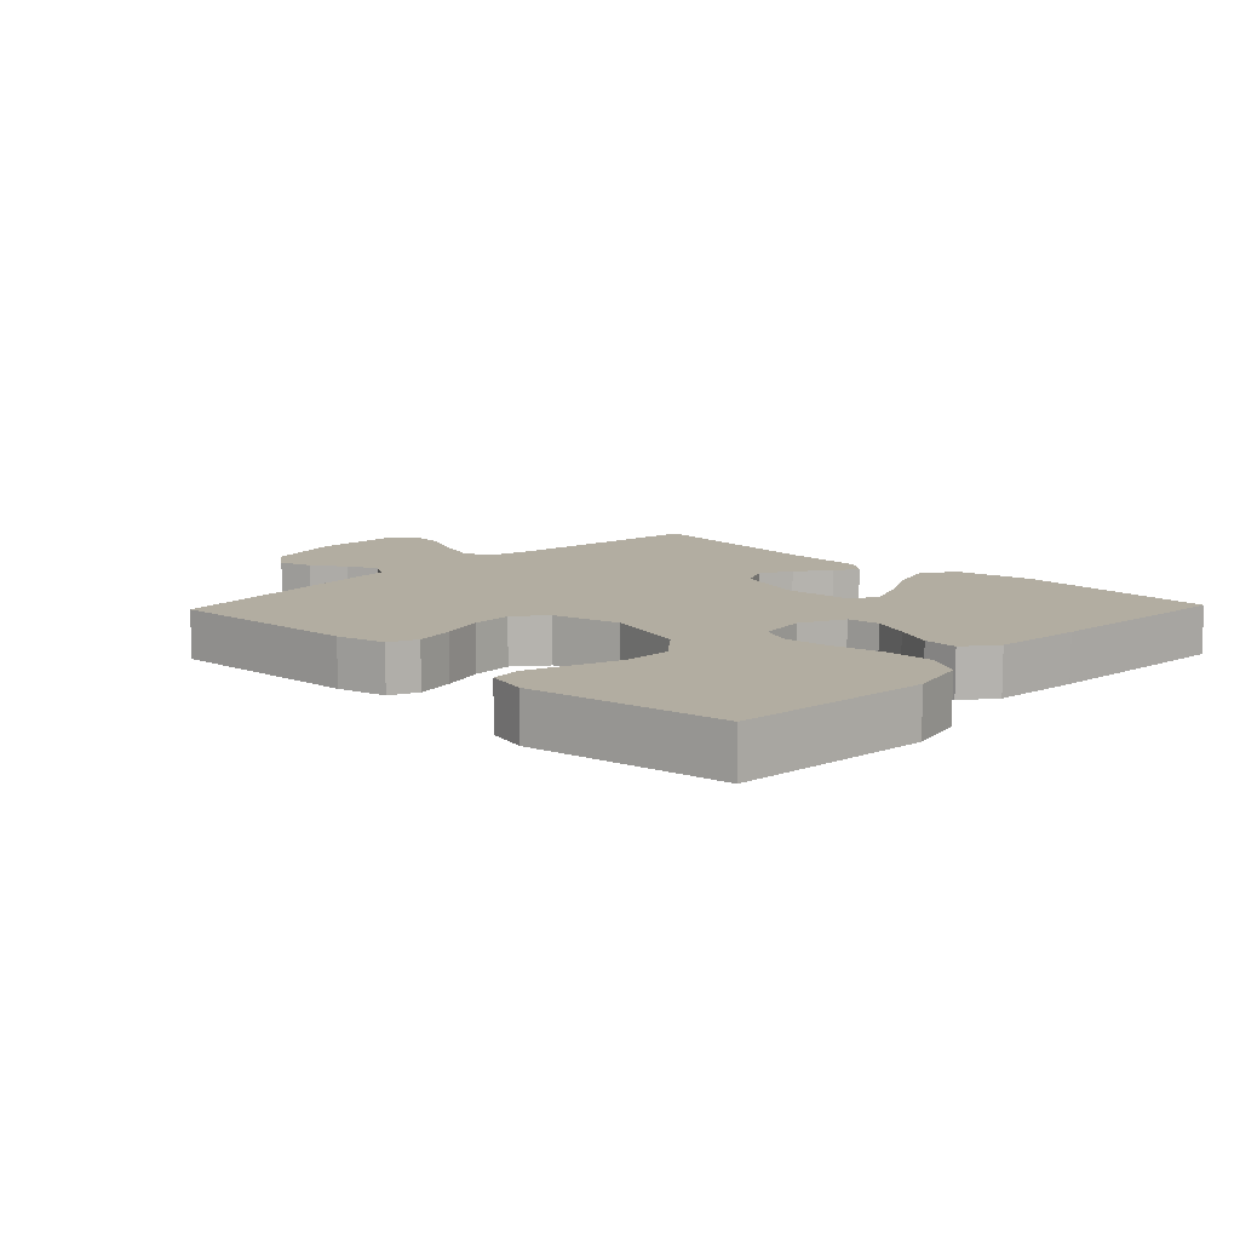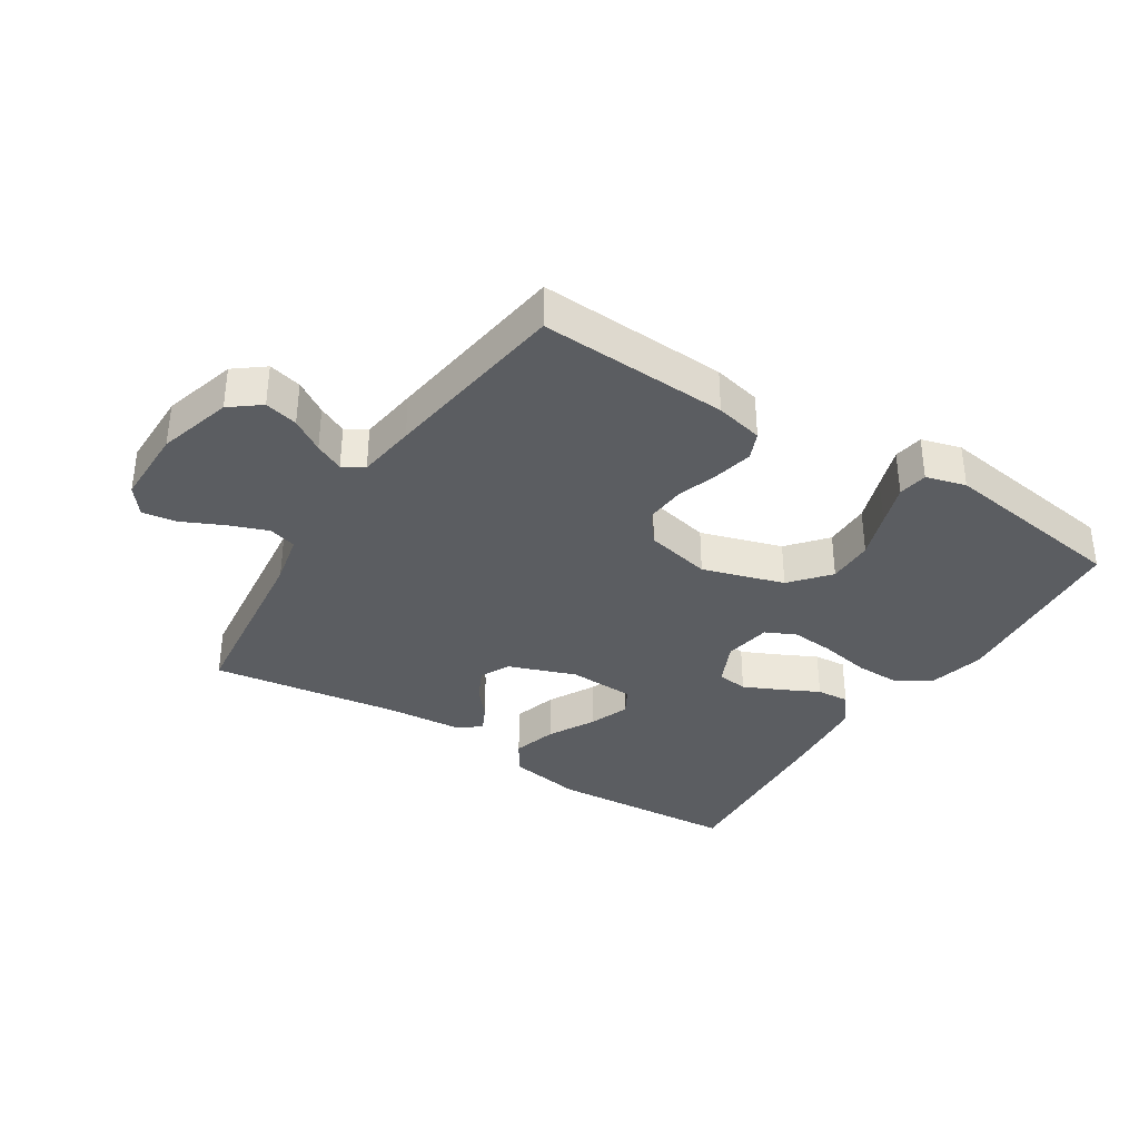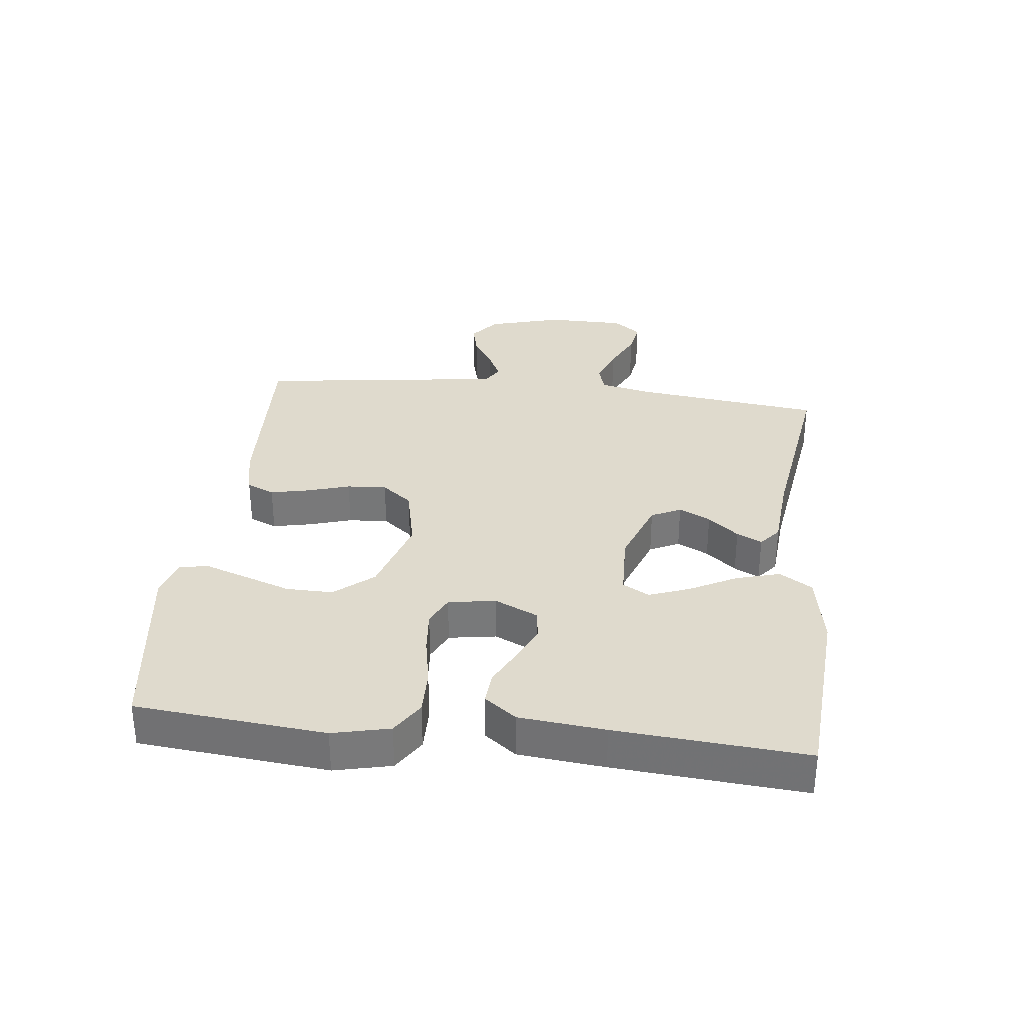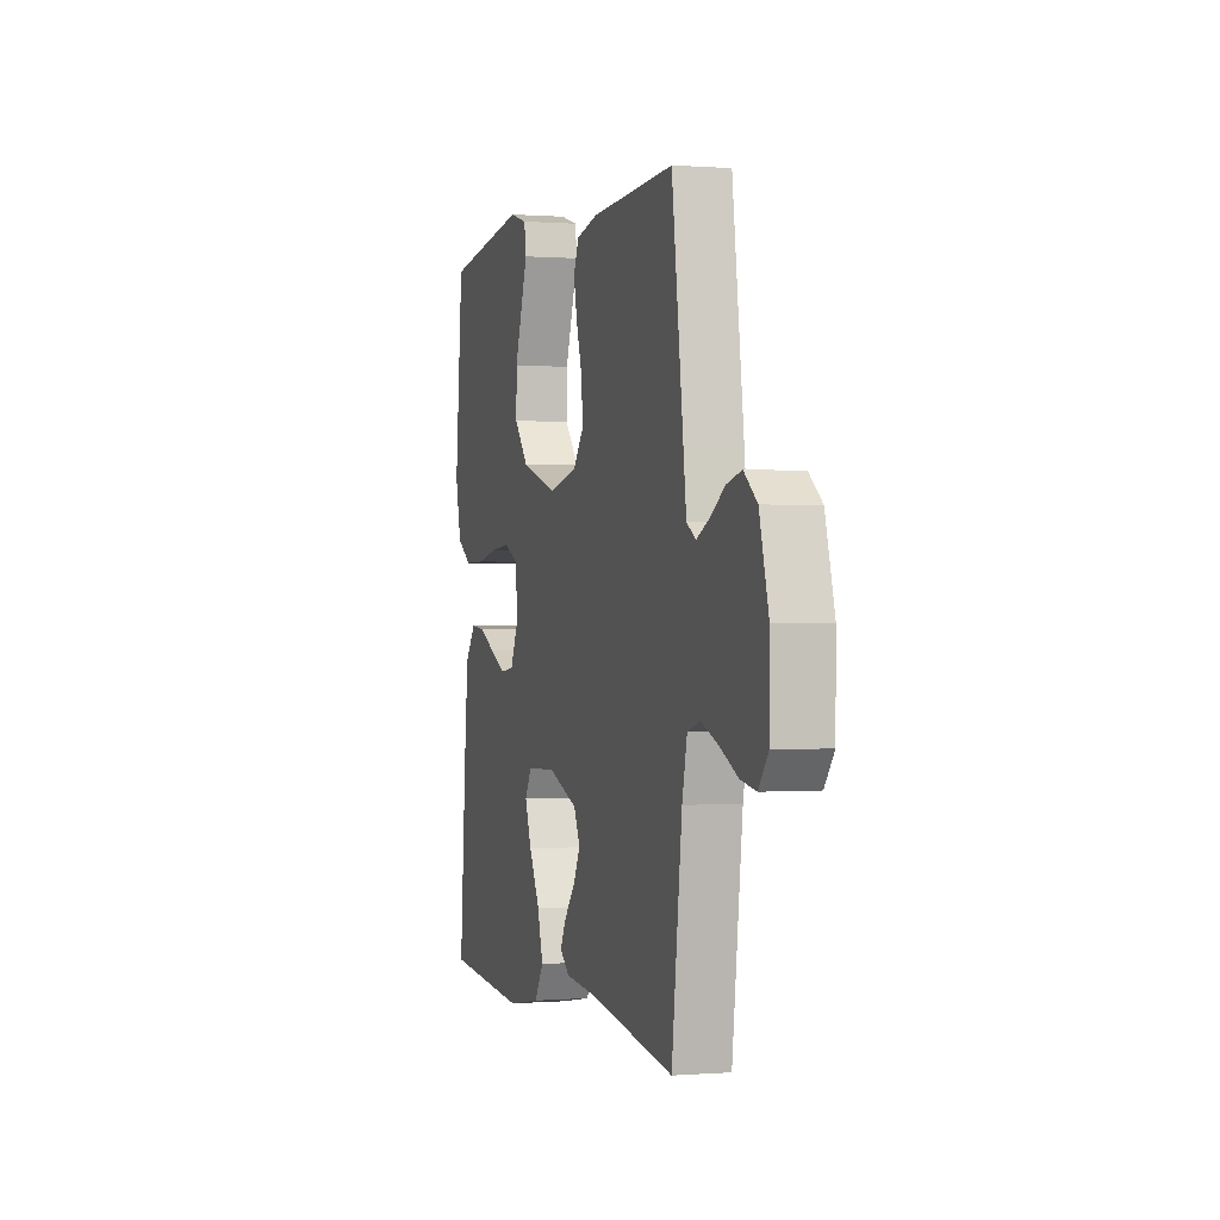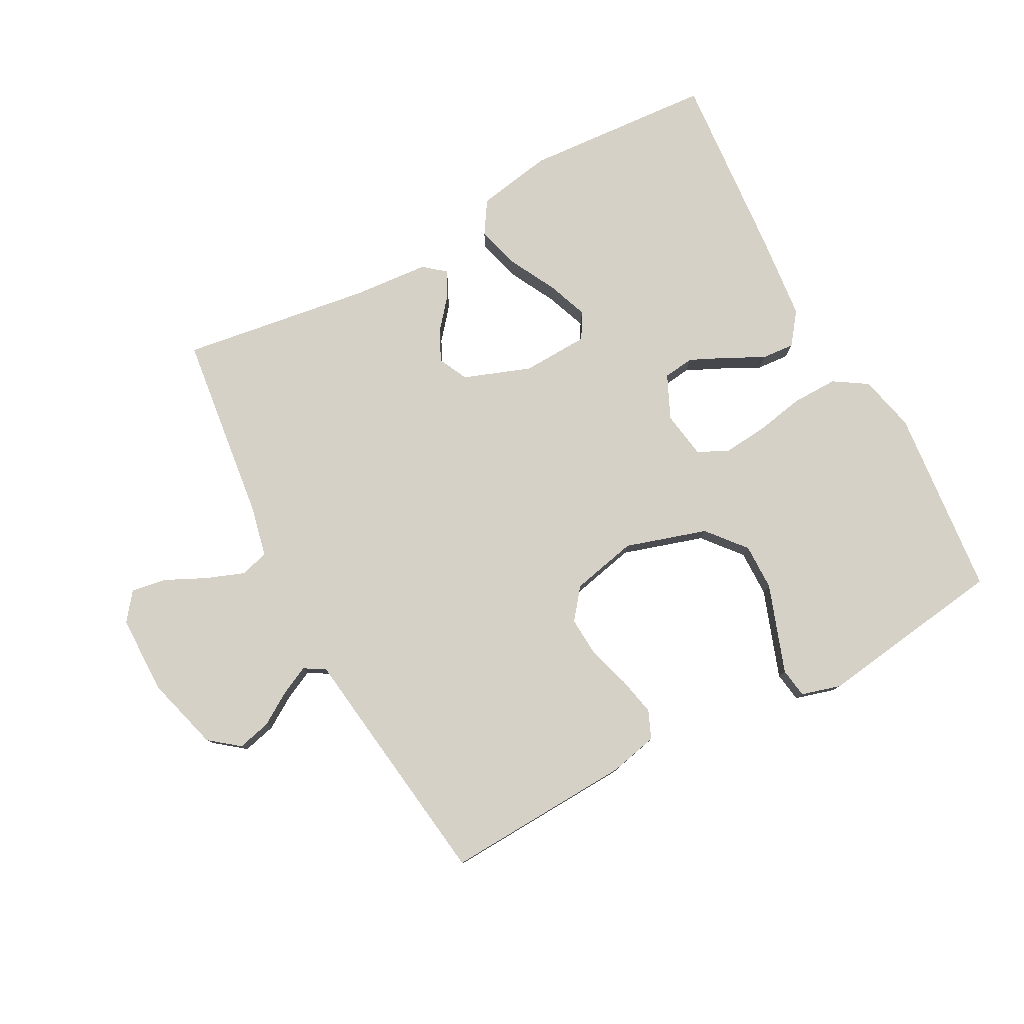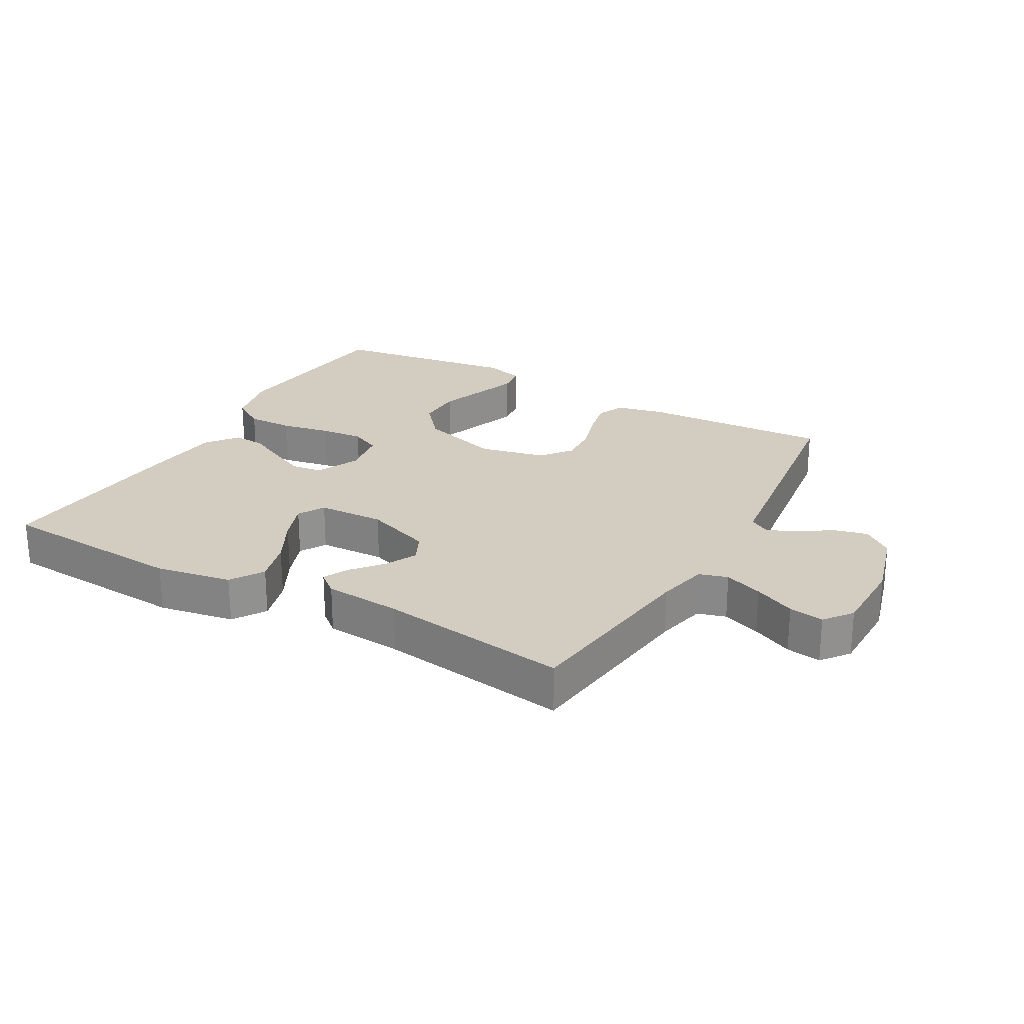
<metadata>
{"format":"obj","ext":"obj","renderer":"f3d","projection":"perspective","resolution":1024,"background":"white","views":[{"elev":10.5,"azim":43.6,"up":"+Y"},{"elev":-35.4,"azim":-32.8,"up":"+Y"},{"elev":32.6,"azim":96.5,"up":"+Y"},{"elev":0.2,"azim":-106.5,"up":"+Z"},{"elev":79.1,"azim":-28.2,"up":"+Y"},{"elev":24.4,"azim":-150.6,"up":"+Y"}]}
</metadata>
<code>
v -0.5 0.07 0.5
v -0.2 0.07 0.486
v -0.124 0.07 0.469
v -0.105 0.07 0.425
v -0.118 0.07 0.364
v -0.139 0.07 0.296
v -0.143 0.07 0.233
v -0.105 0.07 0.185
v 0 0.07 0.162
v 0.129 0.07 0.202
v 0.18 0.07 0.263
v 0.179 0.07 0.337
v 0.153 0.07 0.411
v 0.13 0.07 0.477
v 0.137 0.07 0.524
v 0.2 0.07 0.542
v 0.5 0.07 0.5
v 0.529 0.07 0.2
v 0.508 0.07 0.11
v 0.455 0.07 0.076
v 0.382 0.07 0.077
v 0.303 0.07 0.092
v 0.234 0.07 0.098
v 0.186 0.07 0.075
v 0.174 0.07 0
v 0.206 0.07 -0.069
v 0.255 0.07 -0.075
v 0.313 0.07 -0.048
v 0.372 0.07 -0.018
v 0.424 0.07 -0.014
v 0.462 0.07 -0.064
v 0.476 0.07 -0.2
v 0.5 0.07 -0.5
v 0.2 0.07 -0.521
v 0.08 0.07 -0.5
v 0.047 0.07 -0.448
v 0.067 0.07 -0.378
v 0.106 0.07 -0.304
v 0.13 0.07 -0.24
v 0.106 0.07 -0.198
v 0 0.07 -0.194
v -0.106 0.07 -0.233
v -0.129 0.07 -0.28
v -0.104 0.07 -0.33
v -0.064 0.07 -0.378
v -0.044 0.07 -0.418
v -0.078 0.07 -0.446
v -0.2 0.07 -0.456
v -0.5 0.07 -0.5
v -0.537 0.07 -0.2
v -0.555 0.07 -0.119
v -0.6 0.07 -0.106
v -0.661 0.07 -0.129
v -0.726 0.07 -0.16
v -0.781 0.07 -0.169
v -0.815 0.07 -0.125
v -0.816 0.07 0
v -0.783 0.07 0.118
v -0.736 0.07 0.155
v -0.683 0.07 0.142
v -0.631 0.07 0.109
v -0.585 0.07 0.087
v -0.552 0.07 0.107
v -0.54 0.07 0.2
v -0.5 0 0.5
v -0.2 0 0.486
v -0.124 0 0.469
v -0.105 0 0.425
v -0.118 0 0.364
v -0.139 0 0.296
v -0.143 0 0.233
v -0.105 0 0.185
v 0 0 0.162
v 0.129 0 0.202
v 0.18 0 0.263
v 0.179 0 0.337
v 0.153 0 0.411
v 0.13 0 0.477
v 0.137 0 0.524
v 0.2 0 0.542
v 0.5 0 0.5
v 0.529 0 0.2
v 0.508 0 0.11
v 0.455 0 0.076
v 0.382 0 0.077
v 0.303 0 0.092
v 0.234 0 0.098
v 0.186 0 0.075
v 0.174 0 0
v 0.206 0 -0.069
v 0.255 0 -0.075
v 0.313 0 -0.048
v 0.372 0 -0.018
v 0.424 0 -0.014
v 0.462 0 -0.064
v 0.476 0 -0.2
v 0.5 0 -0.5
v 0.2 0 -0.521
v 0.08 0 -0.5
v 0.047 0 -0.448
v 0.067 0 -0.378
v 0.106 0 -0.304
v 0.13 0 -0.24
v 0.106 0 -0.198
v 0 0 -0.194
v -0.106 0 -0.233
v -0.129 0 -0.28
v -0.104 0 -0.33
v -0.064 0 -0.378
v -0.044 0 -0.418
v -0.078 0 -0.446
v -0.2 0 -0.456
v -0.5 0 -0.5
v -0.537 0 -0.2
v -0.555 0 -0.119
v -0.6 0 -0.106
v -0.661 0 -0.129
v -0.726 0 -0.16
v -0.781 0 -0.169
v -0.815 0 -0.125
v -0.816 0 0
v -0.783 0 0.118
v -0.736 0 0.155
v -0.683 0 0.142
v -0.631 0 0.109
v -0.585 0 0.087
v -0.552 0 0.107
v -0.54 0 0.2
f 63 64 1 2
f 58 59 60 61
f 58 61 62
f 57 58 62
f 56 57 62
f 53 54 55 56
f 52 53 56 62
f 51 52 62 63
f 48 49 50
f 44 45 46 47
f 43 44 47 48
f 35 36 37 38
f 35 38 39
f 34 35 39
f 33 34 39
f 32 33 39 40
f 28 29 30 31
f 27 28 31 32
f 26 27 32 40
f 19 20 21 22
f 19 22 23
f 18 19 23
f 17 18 23
f 16 17 23 24
f 12 13 14 15
f 12 15 16
f 11 12 16 24
f 3 4 5 6
f 63 2 3 6
f 63 6 7
f 51 63 7 8
f 43 48 50 51
f 42 43 51 8
f 41 42 8 9
f 25 26 40 41
f 25 41 9 10
f 10 11 24 25
f 66 65 128 127
f 125 124 123 122
f 126 125 122
f 126 122 121
f 126 121 120
f 120 119 118 117
f 126 120 117 116
f 127 126 116 115
f 114 113 112
f 111 110 109 108
f 112 111 108 107
f 102 101 100 99
f 103 102 99
f 103 99 98
f 103 98 97
f 104 103 97 96
f 95 94 93 92
f 96 95 92 91
f 104 96 91 90
f 86 85 84 83
f 87 86 83
f 87 83 82
f 87 82 81
f 88 87 81 80
f 79 78 77 76
f 80 79 76
f 88 80 76 75
f 70 69 68 67
f 70 67 66 127
f 71 70 127
f 72 71 127 115
f 115 114 112 107
f 72 115 107 106
f 73 72 106 105
f 105 104 90 89
f 74 73 105 89
f 89 88 75 74
f 1 65 66 2
f 2 66 67 3
f 3 67 68 4
f 4 68 69 5
f 5 69 70 6
f 6 70 71 7
f 7 71 72 8
f 8 72 73 9
f 9 73 74 10
f 10 74 75 11
f 11 75 76 12
f 12 76 77 13
f 13 77 78 14
f 14 78 79 15
f 15 79 80 16
f 16 80 81 17
f 17 81 82 18
f 18 82 83 19
f 19 83 84 20
f 20 84 85 21
f 21 85 86 22
f 22 86 87 23
f 23 87 88 24
f 24 88 89 25
f 25 89 90 26
f 26 90 91 27
f 27 91 92 28
f 28 92 93 29
f 29 93 94 30
f 30 94 95 31
f 31 95 96 32
f 32 96 97 33
f 33 97 98 34
f 34 98 99 35
f 35 99 100 36
f 36 100 101 37
f 37 101 102 38
f 38 102 103 39
f 39 103 104 40
f 40 104 105 41
f 41 105 106 42
f 42 106 107 43
f 43 107 108 44
f 44 108 109 45
f 45 109 110 46
f 46 110 111 47
f 47 111 112 48
f 48 112 113 49
f 49 113 114 50
f 50 114 115 51
f 51 115 116 52
f 52 116 117 53
f 53 117 118 54
f 54 118 119 55
f 55 119 120 56
f 56 120 121 57
f 57 121 122 58
f 58 122 123 59
f 59 123 124 60
f 60 124 125 61
f 61 125 126 62
f 62 126 127 63
f 63 127 128 64
f 64 128 65 1

</code>
